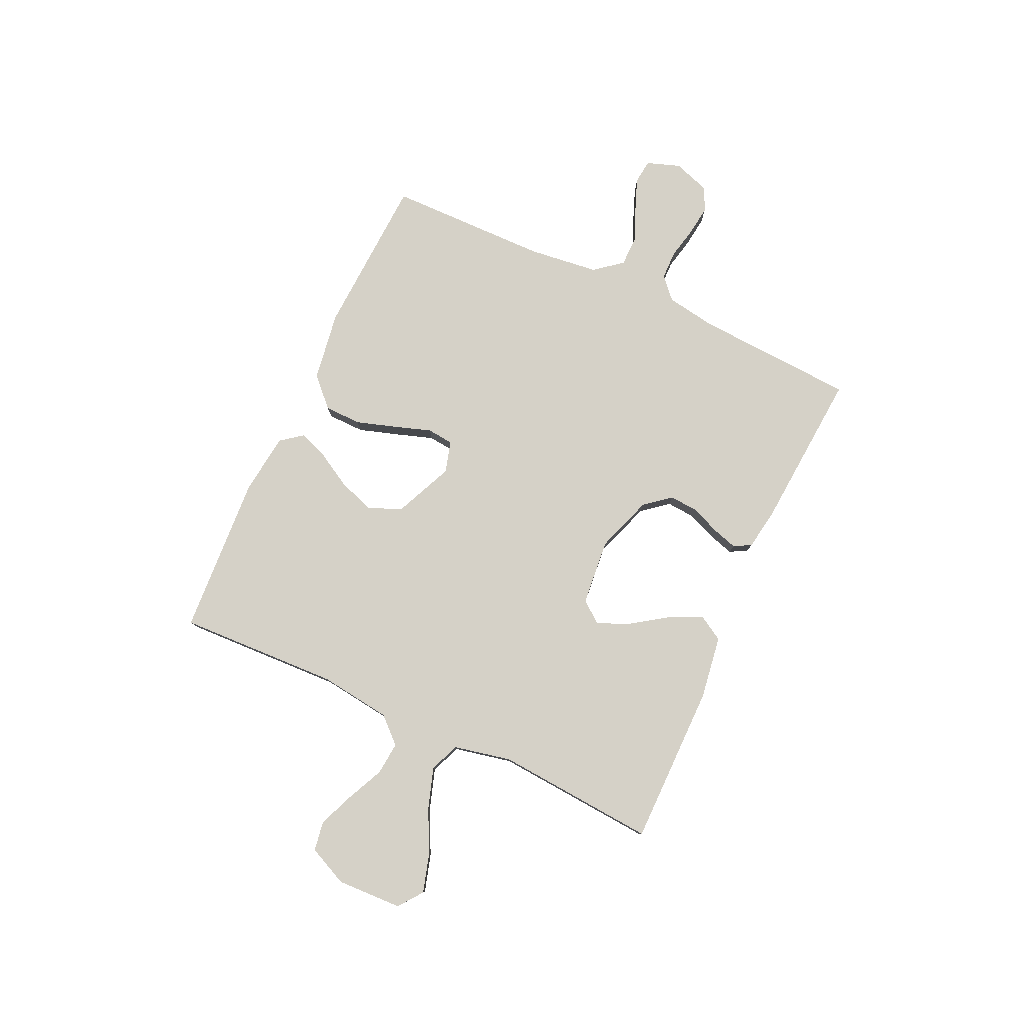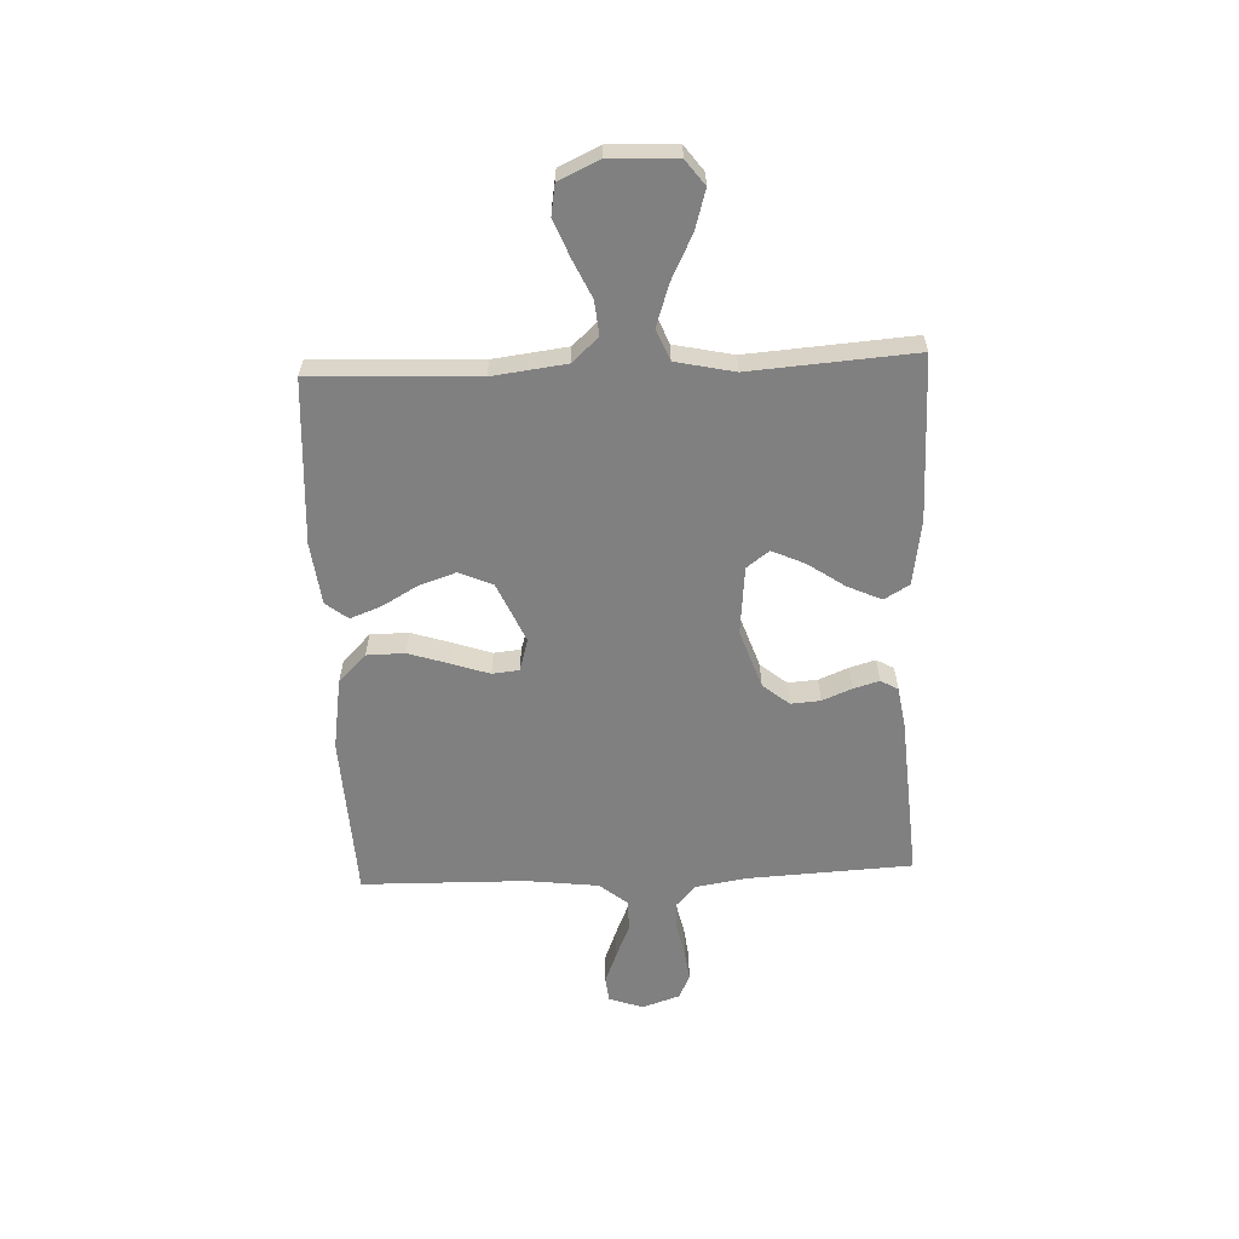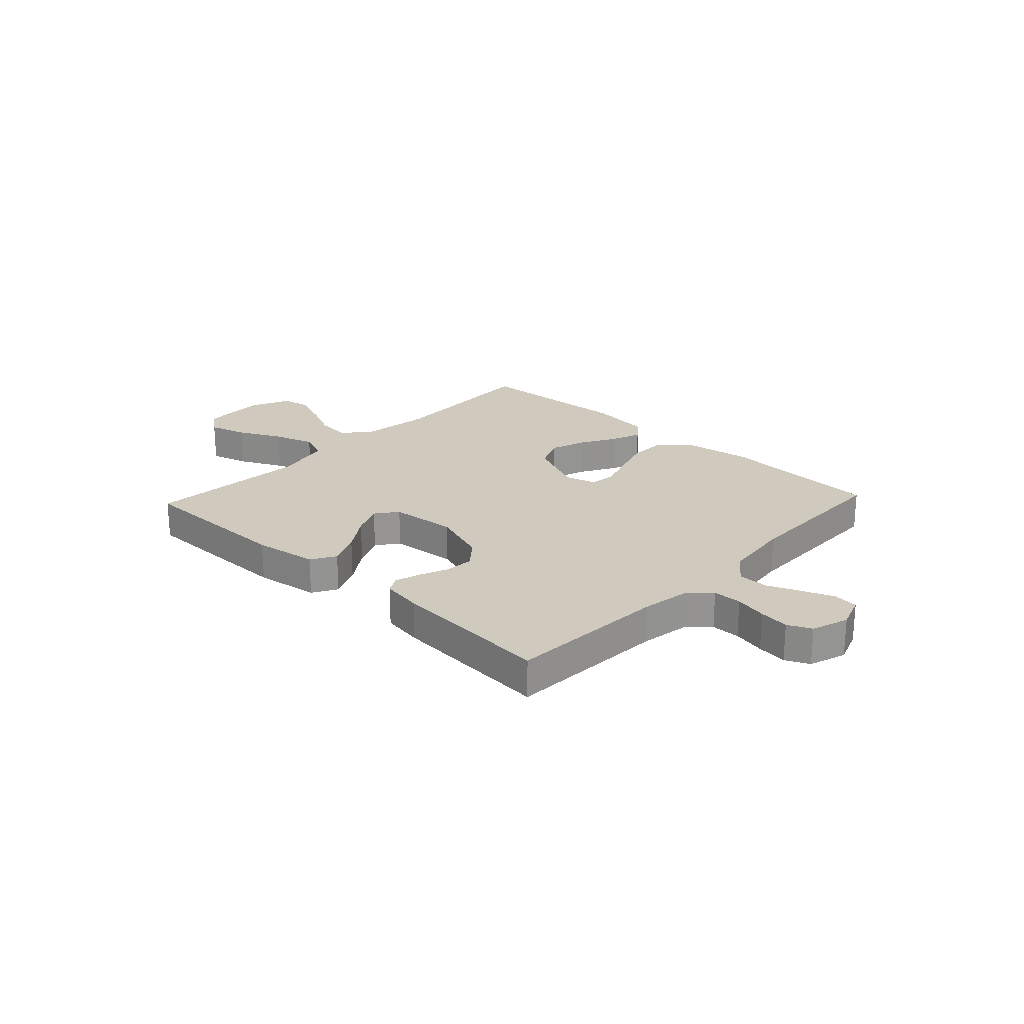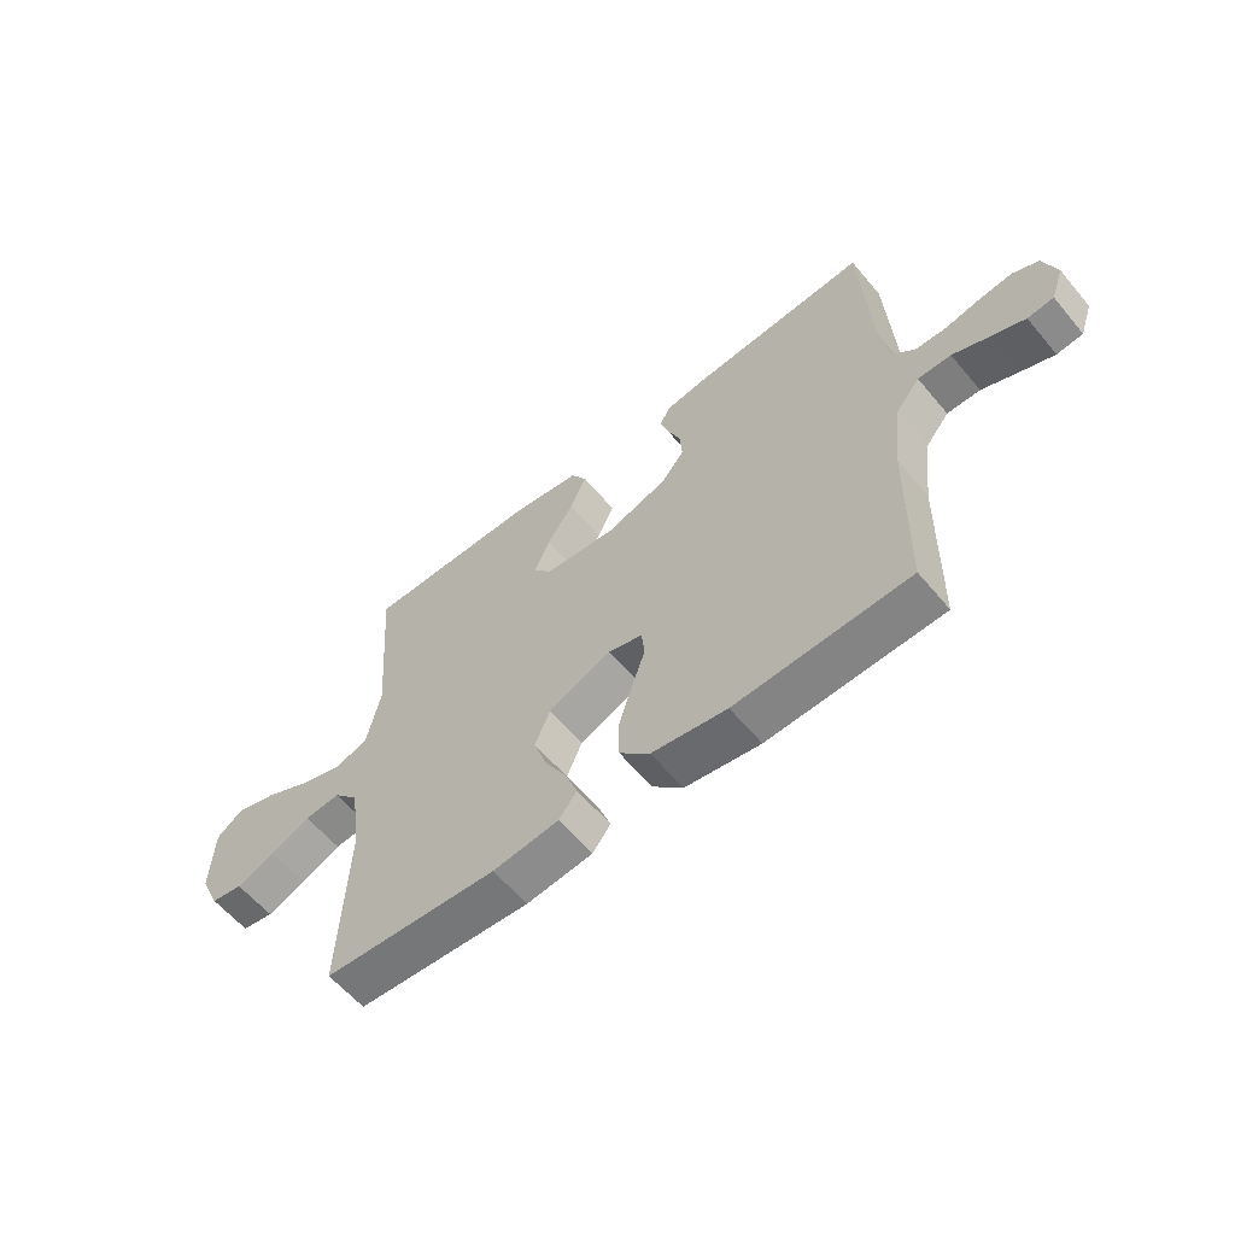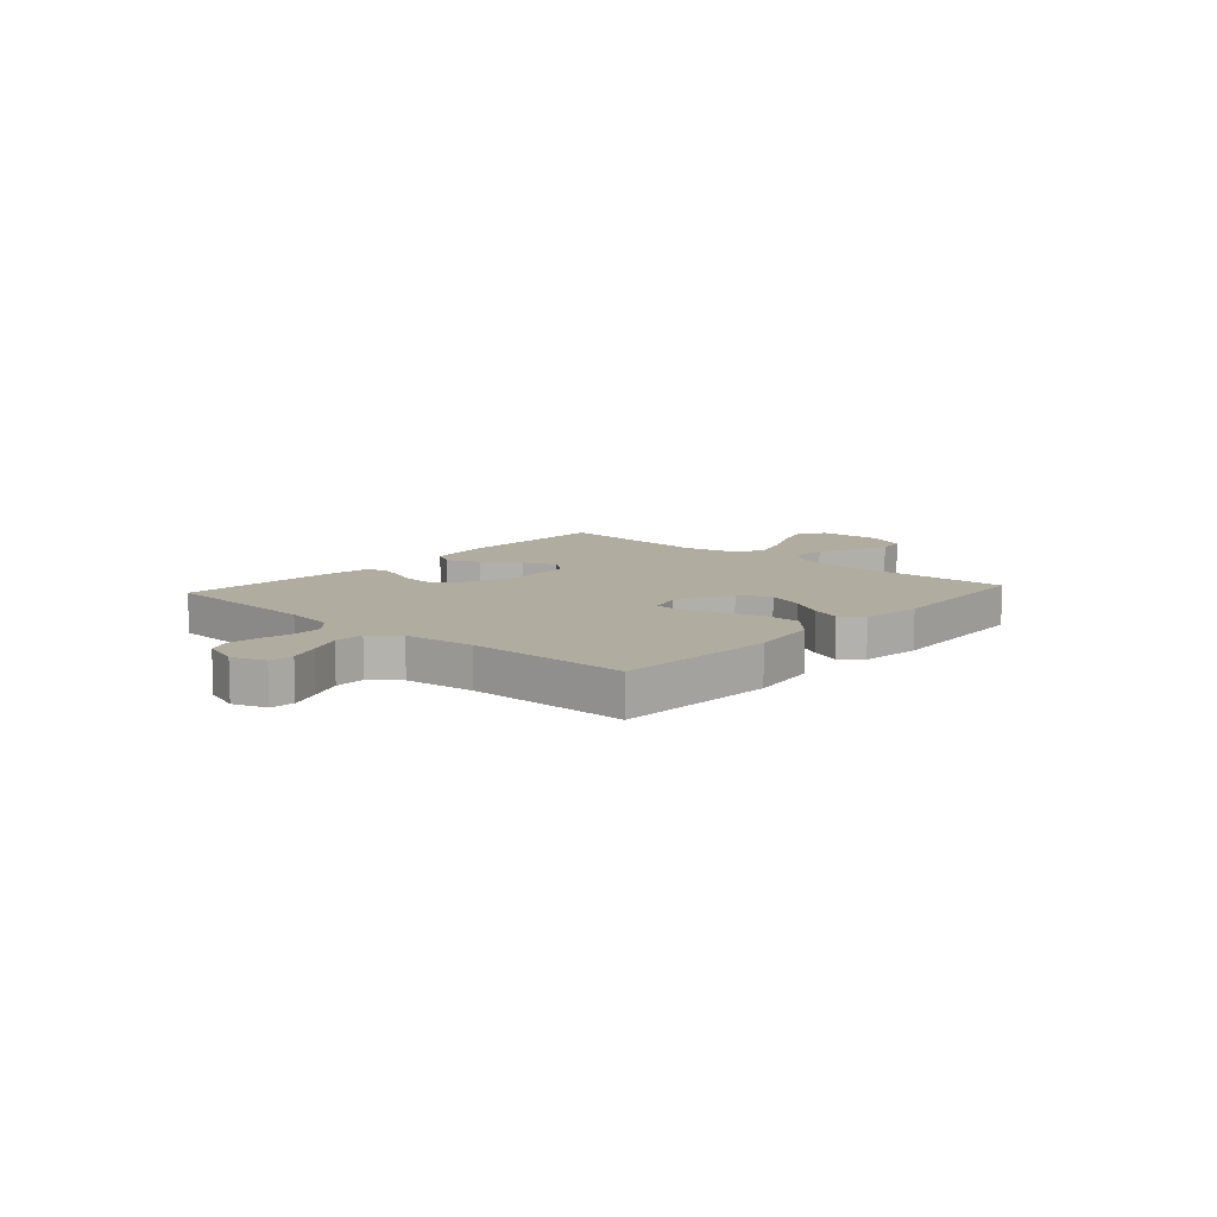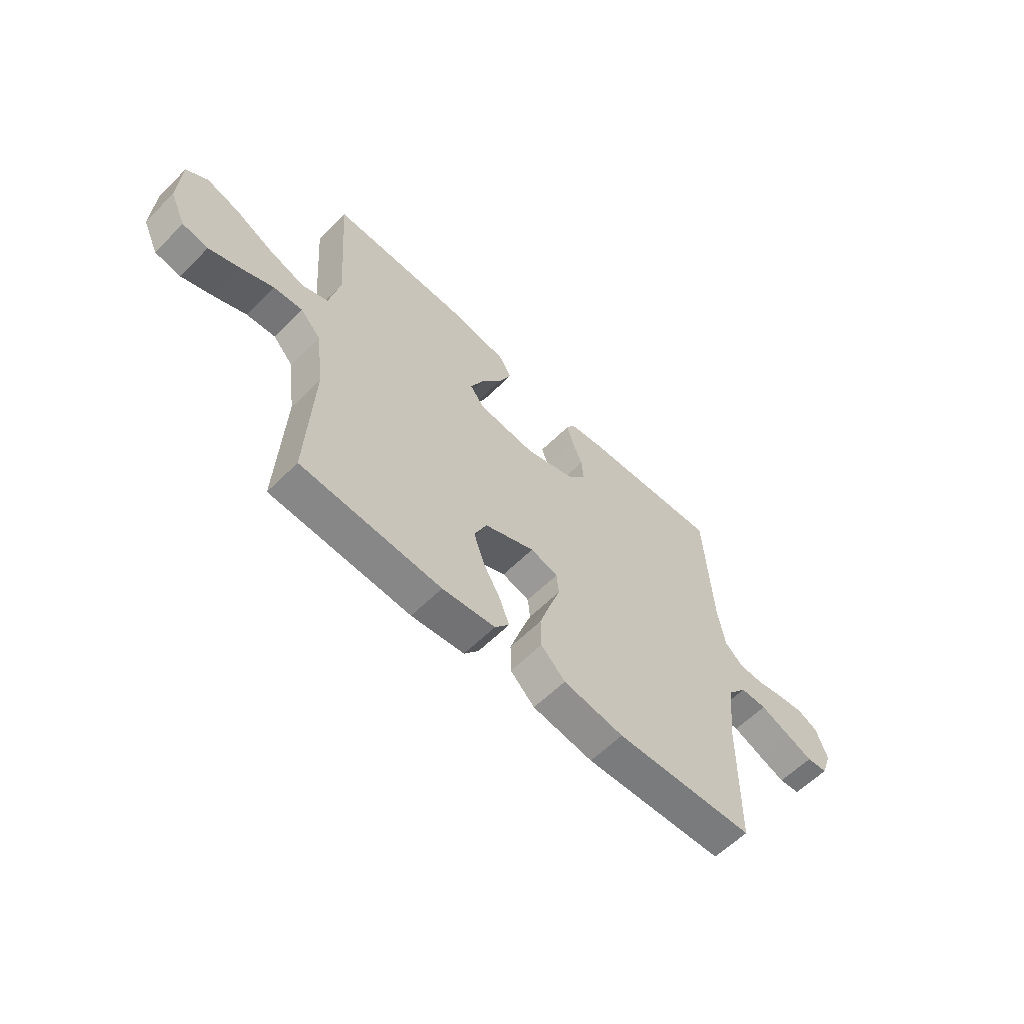
<metadata>
{"format":"obj","ext":"obj","renderer":"f3d","projection":"perspective","resolution":1024,"background":"white","views":[{"elev":79.5,"azim":-65.1,"up":"+Y"},{"elev":-60.2,"azim":-87.6,"up":"+Y"},{"elev":23.1,"azim":43.2,"up":"+Y"},{"elev":-59.5,"azim":39.6,"up":"+Z"},{"elev":10.0,"azim":131.8,"up":"+Y"},{"elev":-60.2,"azim":-44.6,"up":"+Z"}]}
</metadata>
<code>
v 0.5 0.07 -0.5
v 0.2 0.07 -0.515
v 0.07 0.07 -0.495
v 0.018 0.07 -0.444
v 0.017 0.07 -0.375
v 0.041 0.07 -0.3
v 0.064 0.07 -0.232
v 0.059 0.07 -0.183
v 0 0.07 -0.166
v -0.109 0.07 -0.214
v -0.136 0.07 -0.275
v -0.113 0.07 -0.343
v -0.076 0.07 -0.408
v -0.055 0.07 -0.464
v -0.086 0.07 -0.504
v -0.2 0.07 -0.518
v -0.5 0.07 -0.5
v -0.487 0.07 -0.2
v -0.504 0.07 -0.066
v -0.548 0.07 -0.018
v -0.61 0.07 -0.024
v -0.679 0.07 -0.056
v -0.746 0.07 -0.083
v -0.801 0.07 -0.074
v -0.835 0.07 0
v -0.83 0.07 0.122
v -0.785 0.07 0.156
v -0.714 0.07 0.135
v -0.633 0.07 0.095
v -0.557 0.07 0.07
v -0.501 0.07 0.093
v -0.478 0.07 0.2
v -0.5 0.07 0.5
v -0.2 0.07 0.5
v -0.081 0.07 0.482
v -0.054 0.07 0.436
v -0.082 0.07 0.374
v -0.128 0.07 0.307
v -0.155 0.07 0.247
v -0.124 0.07 0.206
v 0 0.07 0.194
v 0.107 0.07 0.231
v 0.146 0.07 0.279
v 0.142 0.07 0.333
v 0.12 0.07 0.387
v 0.106 0.07 0.434
v 0.124 0.07 0.466
v 0.2 0.07 0.478
v 0.5 0.07 0.5
v 0.516 0.07 0.2
v 0.531 0.07 0.107
v 0.57 0.07 0.071
v 0.624 0.07 0.07
v 0.684 0.07 0.083
v 0.74 0.07 0.09
v 0.784 0.07 0.069
v 0.807 0.07 0
v 0.785 0.07 -0.062
v 0.74 0.07 -0.067
v 0.681 0.07 -0.044
v 0.619 0.07 -0.018
v 0.562 0.07 -0.018
v 0.521 0.07 -0.069
v 0.505 0.07 -0.2
v 0.5 0 -0.5
v 0.2 0 -0.515
v 0.07 0 -0.495
v 0.018 0 -0.444
v 0.017 0 -0.375
v 0.041 0 -0.3
v 0.064 0 -0.232
v 0.059 0 -0.183
v 0 0 -0.166
v -0.109 0 -0.214
v -0.136 0 -0.275
v -0.113 0 -0.343
v -0.076 0 -0.408
v -0.055 0 -0.464
v -0.086 0 -0.504
v -0.2 0 -0.518
v -0.5 0 -0.5
v -0.487 0 -0.2
v -0.504 0 -0.066
v -0.548 0 -0.018
v -0.61 0 -0.024
v -0.679 0 -0.056
v -0.746 0 -0.083
v -0.801 0 -0.074
v -0.835 0 0
v -0.83 0 0.122
v -0.785 0 0.156
v -0.714 0 0.135
v -0.633 0 0.095
v -0.557 0 0.07
v -0.501 0 0.093
v -0.478 0 0.2
v -0.5 0 0.5
v -0.2 0 0.5
v -0.081 0 0.482
v -0.054 0 0.436
v -0.082 0 0.374
v -0.128 0 0.307
v -0.155 0 0.247
v -0.124 0 0.206
v 0 0 0.194
v 0.107 0 0.231
v 0.146 0 0.279
v 0.142 0 0.333
v 0.12 0 0.387
v 0.106 0 0.434
v 0.124 0 0.466
v 0.2 0 0.478
v 0.5 0 0.5
v 0.516 0 0.2
v 0.531 0 0.107
v 0.57 0 0.071
v 0.624 0 0.07
v 0.684 0 0.083
v 0.74 0 0.09
v 0.784 0 0.069
v 0.807 0 0
v 0.785 0 -0.062
v 0.74 0 -0.067
v 0.681 0 -0.044
v 0.619 0 -0.018
v 0.562 0 -0.018
v 0.521 0 -0.069
v 0.505 0 -0.2
f 58 59 60 61
f 56 57 58 61
f 56 61 62
f 53 54 55 56
f 53 56 62
f 52 53 62 63
f 47 48 49 50
f 47 50 51
f 44 45 46 47
f 44 47 51 52
f 35 36 37 38
f 35 38 39
f 32 33 34 35
f 31 32 35 39
f 26 27 28 29
f 26 29 30
f 25 26 30
f 24 25 30
f 21 22 23 24
f 21 24 30 31
f 15 16 17 18
f 15 18 19
f 12 13 14 15
f 11 12 15 19
f 10 11 19 20
f 4 5 6 7
f 2 3 4 7
f 64 1 2 7
f 63 64 7 8
f 43 44 52 63
f 42 43 63 8
f 21 31 39 40
f 20 21 40 41
f 9 10 20 41
f 8 9 41 42
f 125 124 123 122
f 125 122 121 120
f 126 125 120
f 120 119 118 117
f 126 120 117
f 127 126 117 116
f 114 113 112 111
f 115 114 111
f 111 110 109 108
f 116 115 111 108
f 102 101 100 99
f 103 102 99
f 99 98 97 96
f 103 99 96 95
f 93 92 91 90
f 94 93 90
f 94 90 89
f 94 89 88
f 88 87 86 85
f 95 94 88 85
f 82 81 80 79
f 83 82 79
f 79 78 77 76
f 83 79 76 75
f 84 83 75 74
f 71 70 69 68
f 71 68 67 66
f 71 66 65 128
f 72 71 128 127
f 127 116 108 107
f 72 127 107 106
f 104 103 95 85
f 105 104 85 84
f 105 84 74 73
f 106 105 73 72
f 1 65 66 2
f 2 66 67 3
f 3 67 68 4
f 4 68 69 5
f 5 69 70 6
f 6 70 71 7
f 7 71 72 8
f 8 72 73 9
f 9 73 74 10
f 10 74 75 11
f 11 75 76 12
f 12 76 77 13
f 13 77 78 14
f 14 78 79 15
f 15 79 80 16
f 16 80 81 17
f 17 81 82 18
f 18 82 83 19
f 19 83 84 20
f 20 84 85 21
f 21 85 86 22
f 22 86 87 23
f 23 87 88 24
f 24 88 89 25
f 25 89 90 26
f 26 90 91 27
f 27 91 92 28
f 28 92 93 29
f 29 93 94 30
f 30 94 95 31
f 31 95 96 32
f 32 96 97 33
f 33 97 98 34
f 34 98 99 35
f 35 99 100 36
f 36 100 101 37
f 37 101 102 38
f 38 102 103 39
f 39 103 104 40
f 40 104 105 41
f 41 105 106 42
f 42 106 107 43
f 43 107 108 44
f 44 108 109 45
f 45 109 110 46
f 46 110 111 47
f 47 111 112 48
f 48 112 113 49
f 49 113 114 50
f 50 114 115 51
f 51 115 116 52
f 52 116 117 53
f 53 117 118 54
f 54 118 119 55
f 55 119 120 56
f 56 120 121 57
f 57 121 122 58
f 58 122 123 59
f 59 123 124 60
f 60 124 125 61
f 61 125 126 62
f 62 126 127 63
f 63 127 128 64
f 64 128 65 1

</code>
